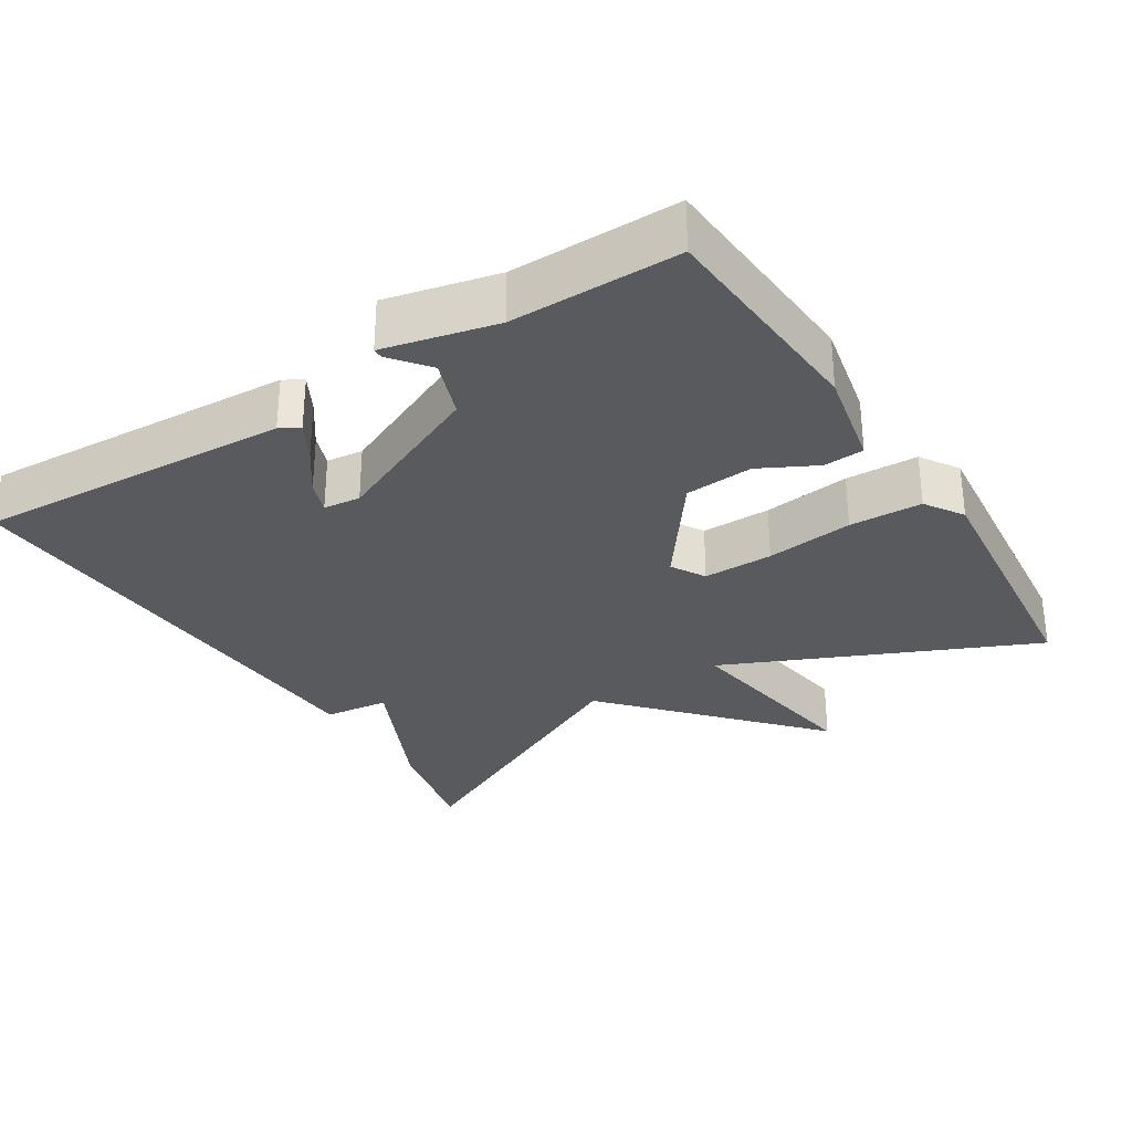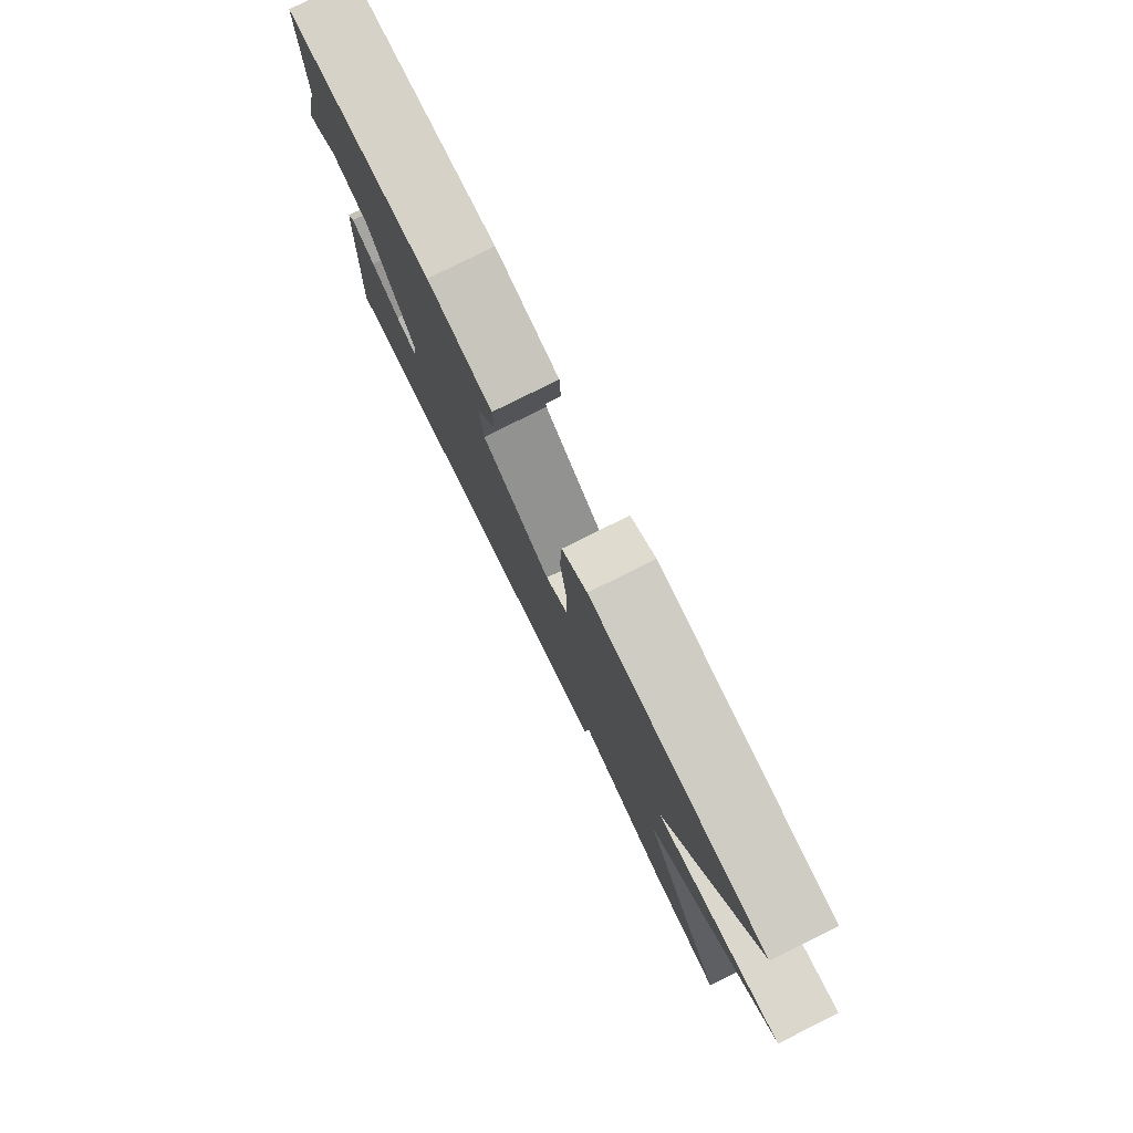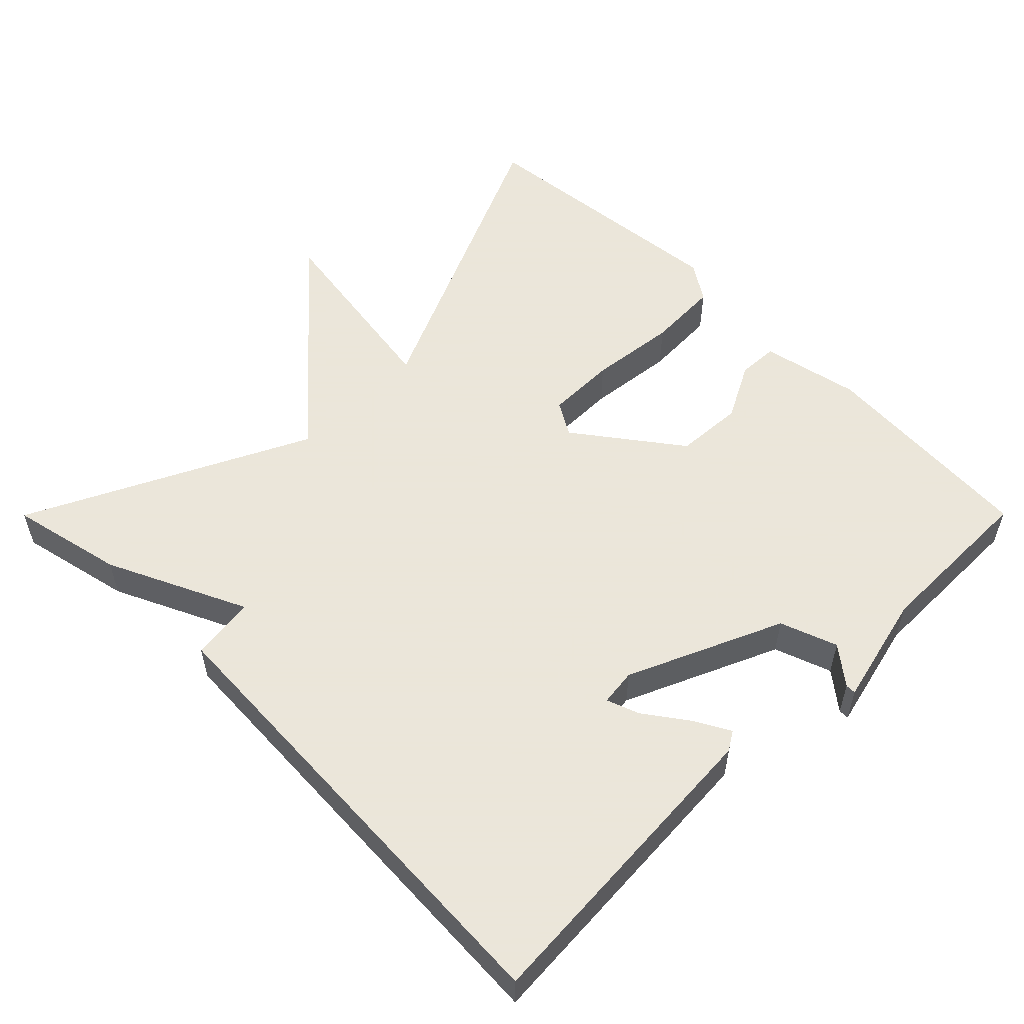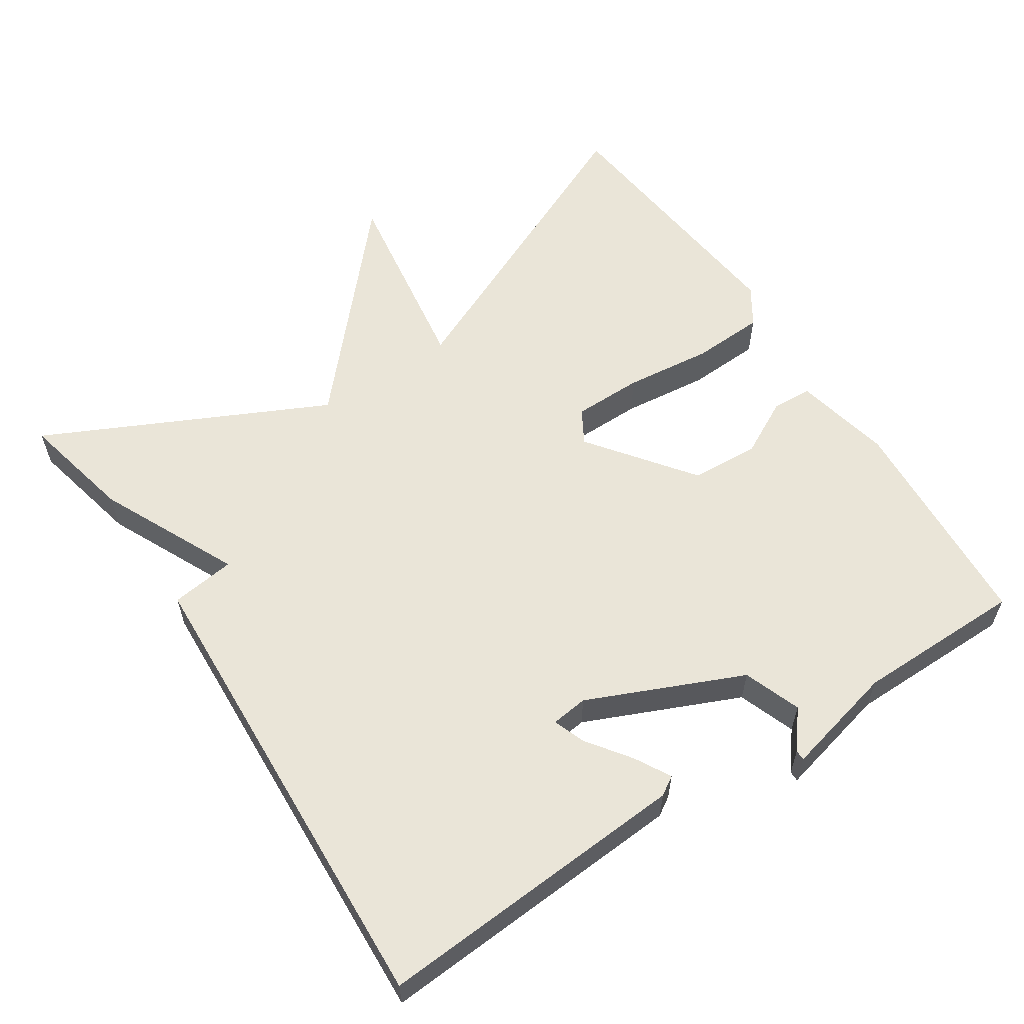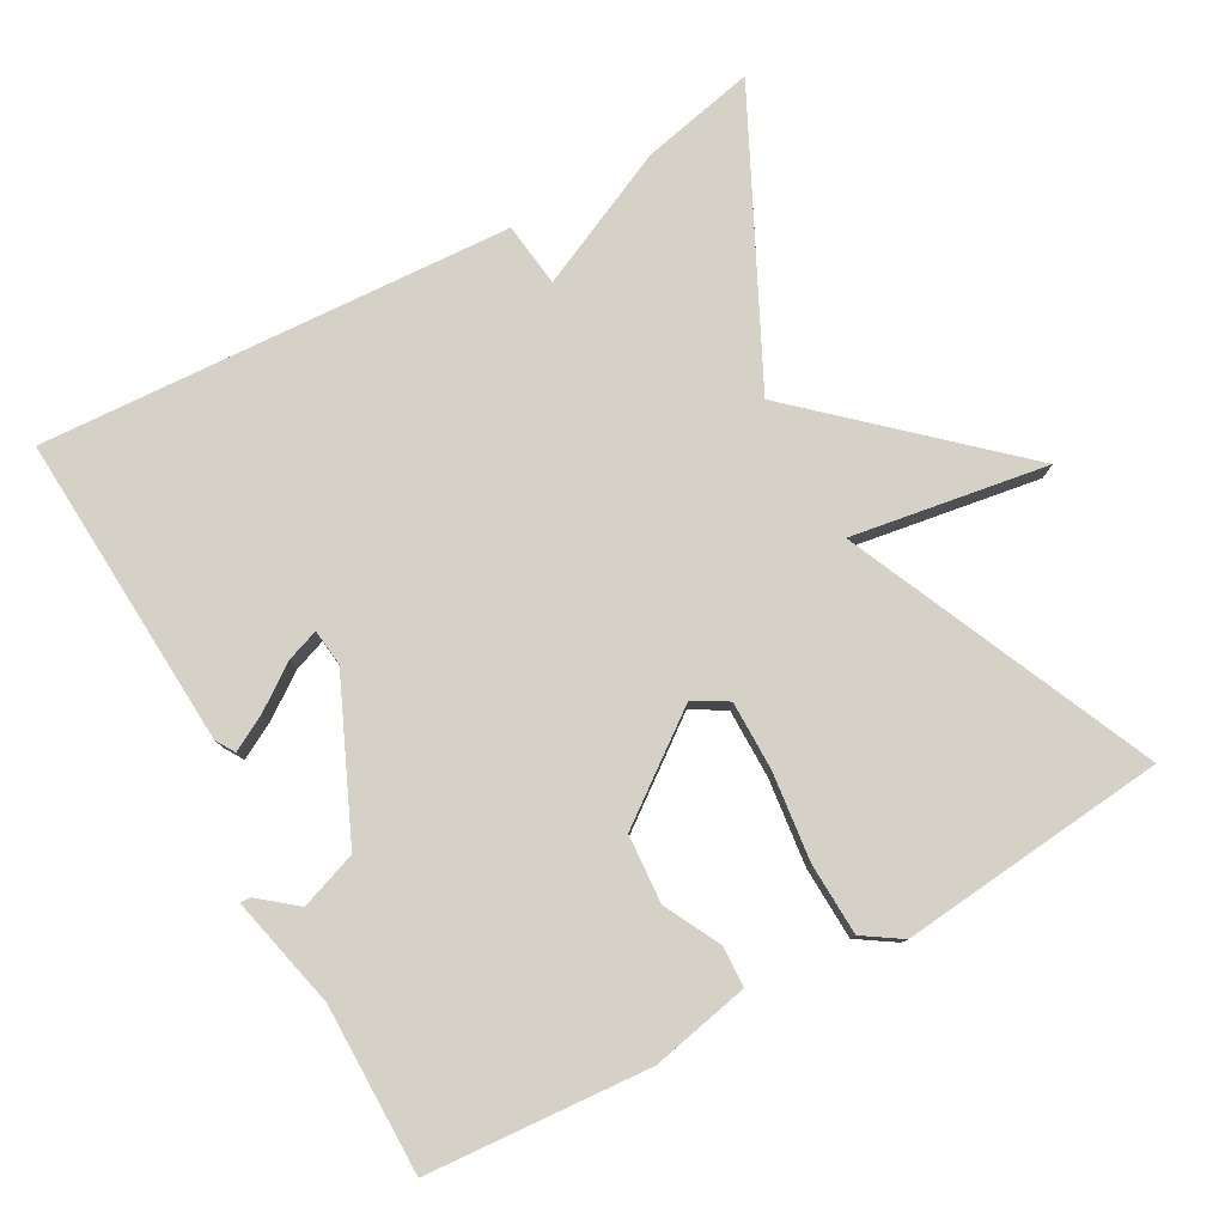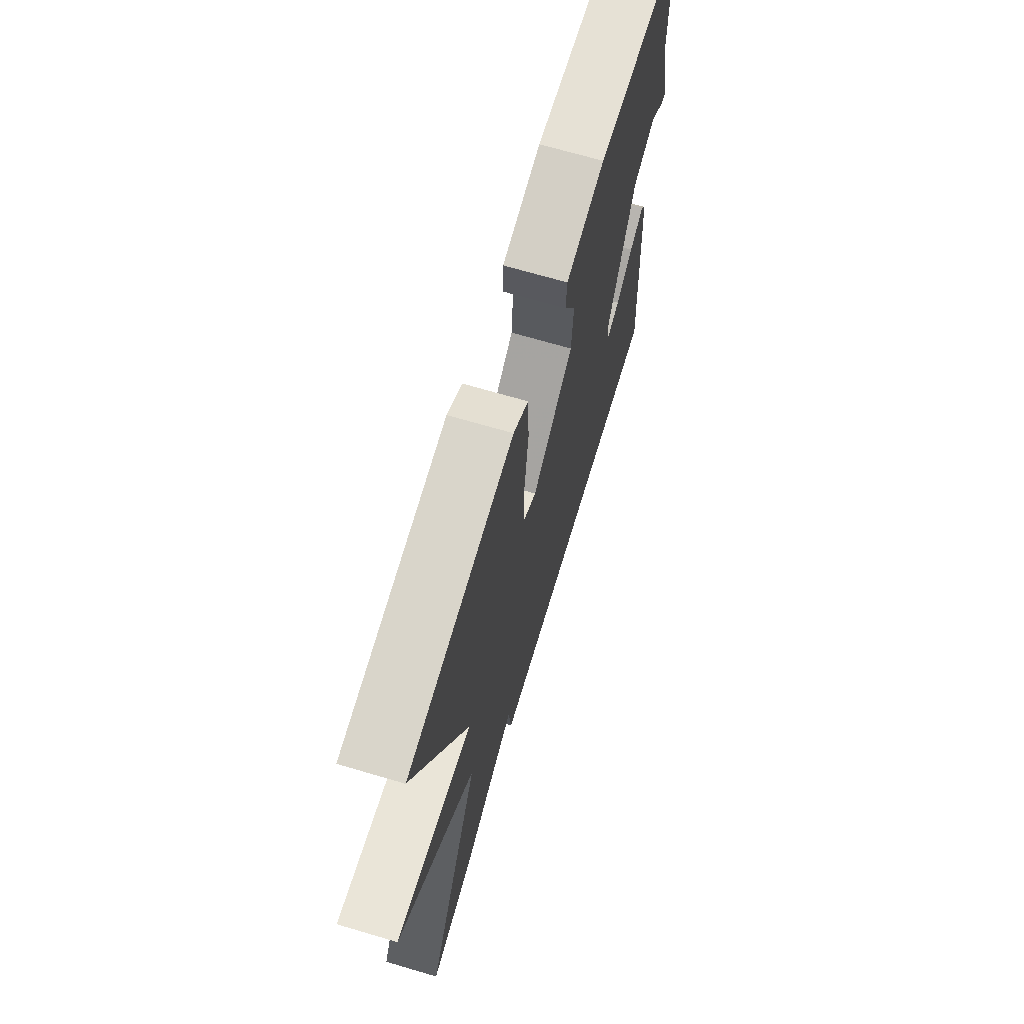
<metadata>
{"format":"obj","ext":"obj","renderer":"f3d","projection":"perspective","resolution":1024,"background":"white","views":[{"elev":-31.0,"azim":-57.7,"up":"+Y"},{"elev":79.9,"azim":63.6,"up":"+Z"},{"elev":55.0,"azim":-135.1,"up":"+Y"},{"elev":58.8,"azim":-123.6,"up":"+Y"},{"elev":79.0,"azim":-28.9,"up":"+Y"},{"elev":68.7,"azim":106.5,"up":"+Z"}]}
</metadata>
<code>
v 0.5 0.07 0.5
v 0.313 0.07 0.081
v 0.581 0.07 0.123
v 0.313 0.07 -0.119
v 0.5 0.07 -0.5
v 0.345 0.07 -0.466
v 0.156 0.07 -0.378
v 0.145 0.07 -0.466
v -0.5 0.07 -0.5
v -0.474 0.07 -0.07
v -0.458 0.07 -0.044
v -0.409 0.07 -0.071
v -0.35 0.07 -0.113
v -0.306 0.07 -0.129
v -0.3 0.07 -0.079
v -0.393 0.07 0.131
v -0.471 0.07 0.159
v -0.522 0.07 0.118
v -0.536 0.07 0.118
v -0.5 0.07 0.271
v -0.5 0.07 0.5
v -0.197 0.07 0.521
v -0.063 0.07 0.493
v -0.06 0.07 0.438
v -0.1 0.07 0.361
v -0.094 0.07 0.268
v 0.047 0.07 0.163
v 0.093 0.07 0.19
v 0.093 0.07 0.285
v 0.079 0.07 0.404
v 0.083 0.07 0.503
v 0.135 0.07 0.537
v 0.5 0 0.5
v 0.313 0 0.081
v 0.581 0 0.123
v 0.313 0 -0.119
v 0.5 0 -0.5
v 0.345 0 -0.466
v 0.156 0 -0.378
v 0.145 0 -0.466
v -0.5 0 -0.5
v -0.474 0 -0.07
v -0.458 0 -0.044
v -0.409 0 -0.071
v -0.35 0 -0.113
v -0.306 0 -0.129
v -0.3 0 -0.079
v -0.393 0 0.131
v -0.471 0 0.159
v -0.522 0 0.118
v -0.536 0 0.118
v -0.5 0 0.271
v -0.5 0 0.5
v -0.197 0 0.521
v -0.063 0 0.493
v -0.06 0 0.438
v -0.1 0 0.361
v -0.094 0 0.268
v 0.047 0 0.163
v 0.093 0 0.19
v 0.093 0 0.285
v 0.079 0 0.404
v 0.083 0 0.503
v 0.135 0 0.537
f 32 1 2
f 31 32 2
f 30 31 2
f 29 30 2
f 28 29 2
f 27 28 2
f 23 24 25
f 22 23 25
f 21 22 25
f 20 21 25
f 20 25 26
f 17 18 19 20
f 20 26 27
f 17 20 27
f 16 17 27
f 11 12 13
f 10 11 13
f 9 10 13
f 8 9 13
f 7 8 13 14
f 7 14 15
f 6 7 15
f 5 6 15
f 4 5 15
f 2 3 4 15
f 2 15 16 27
f 34 33 64
f 34 64 63
f 34 63 62
f 34 62 61
f 34 61 60
f 34 60 59
f 57 56 55
f 57 55 54
f 57 54 53
f 57 53 52
f 58 57 52
f 52 51 50 49
f 59 58 52
f 59 52 49
f 59 49 48
f 45 44 43
f 45 43 42
f 45 42 41
f 45 41 40
f 46 45 40 39
f 47 46 39
f 47 39 38
f 47 38 37
f 47 37 36
f 47 36 35 34
f 59 48 47 34
f 1 33 34 2
f 2 34 35 3
f 3 35 36 4
f 4 36 37 5
f 5 37 38 6
f 6 38 39 7
f 7 39 40 8
f 8 40 41 9
f 9 41 42 10
f 10 42 43 11
f 11 43 44 12
f 12 44 45 13
f 13 45 46 14
f 14 46 47 15
f 15 47 48 16
f 16 48 49 17
f 17 49 50 18
f 18 50 51 19
f 19 51 52 20
f 20 52 53 21
f 21 53 54 22
f 22 54 55 23
f 23 55 56 24
f 24 56 57 25
f 25 57 58 26
f 26 58 59 27
f 27 59 60 28
f 28 60 61 29
f 29 61 62 30
f 30 62 63 31
f 31 63 64 32
f 32 64 33 1

</code>
